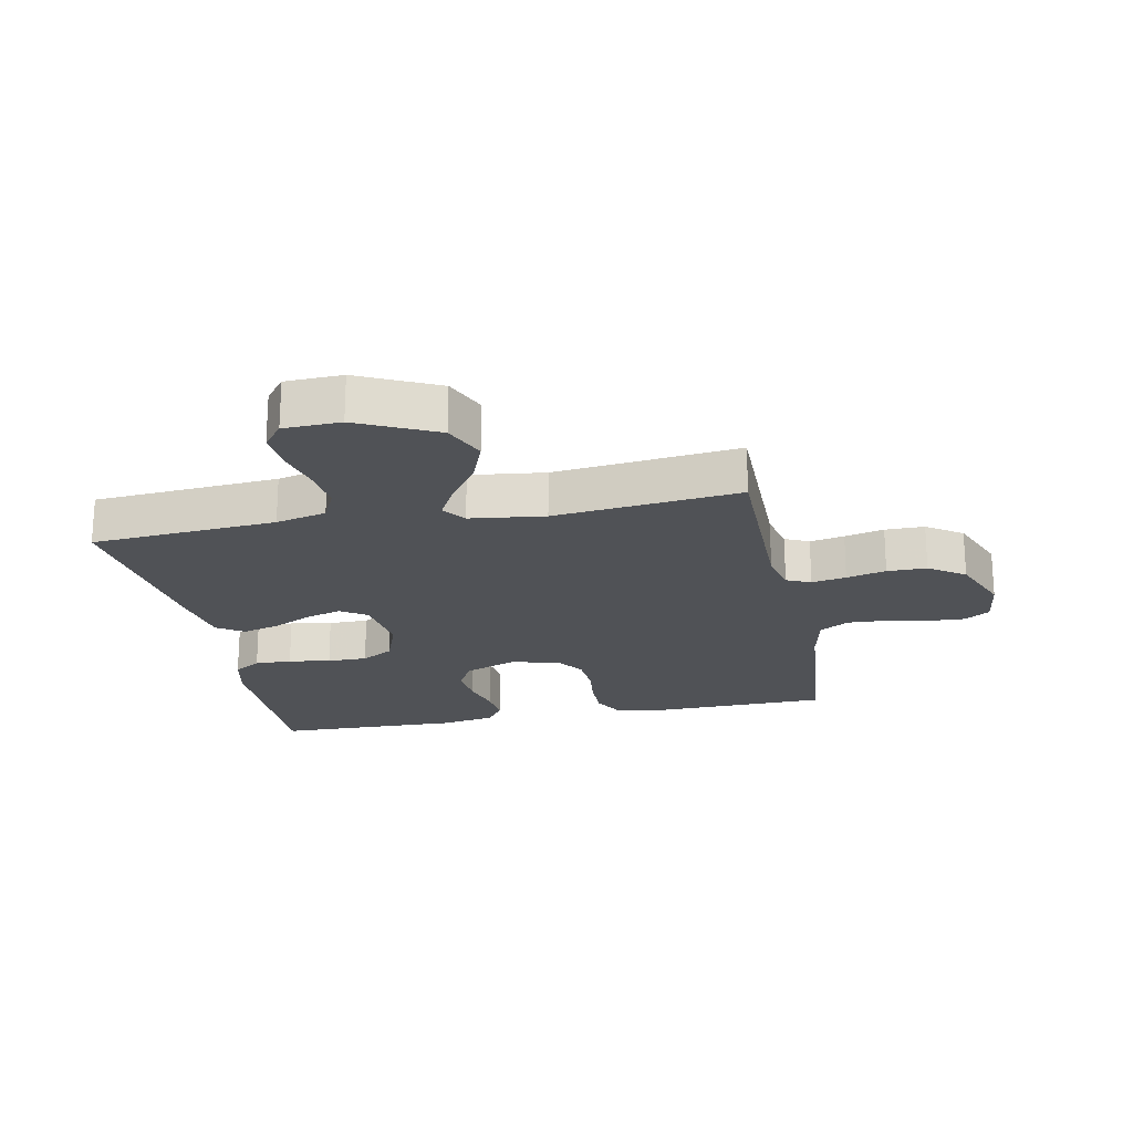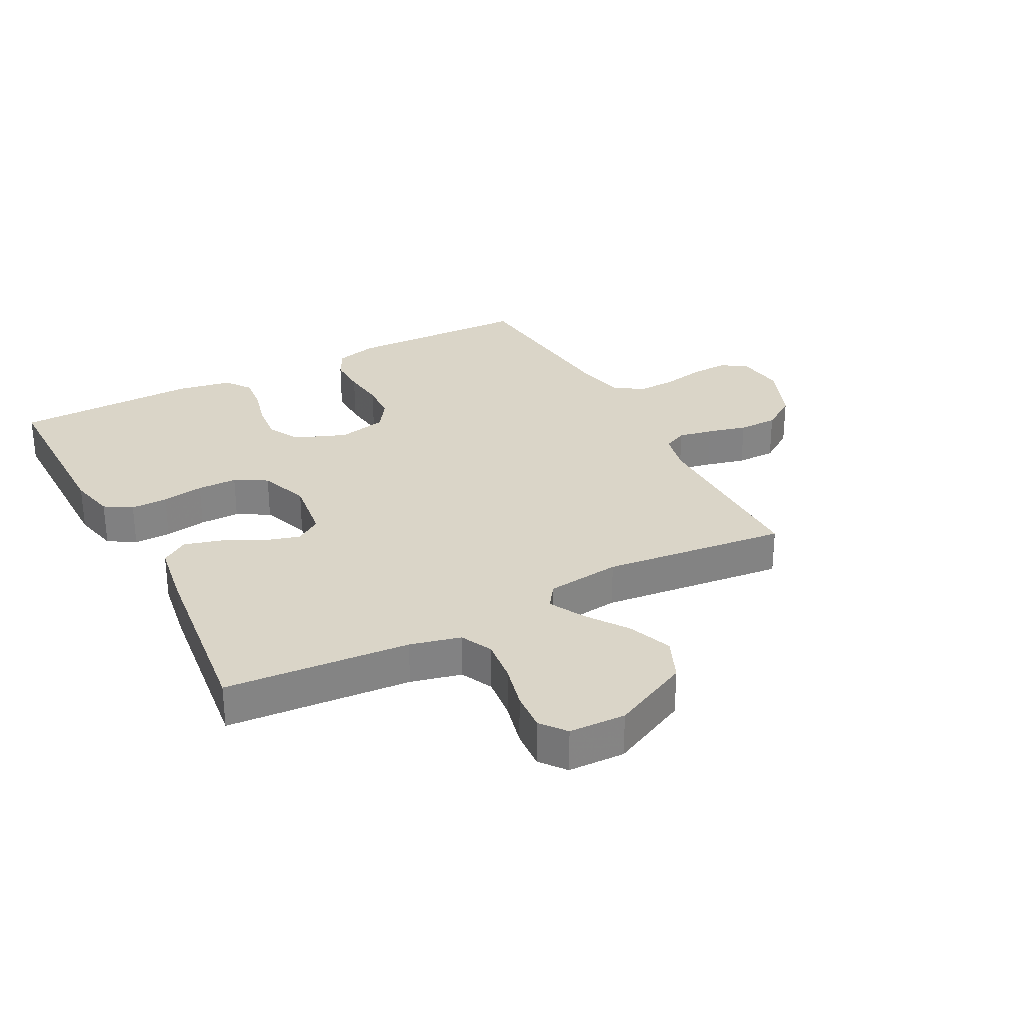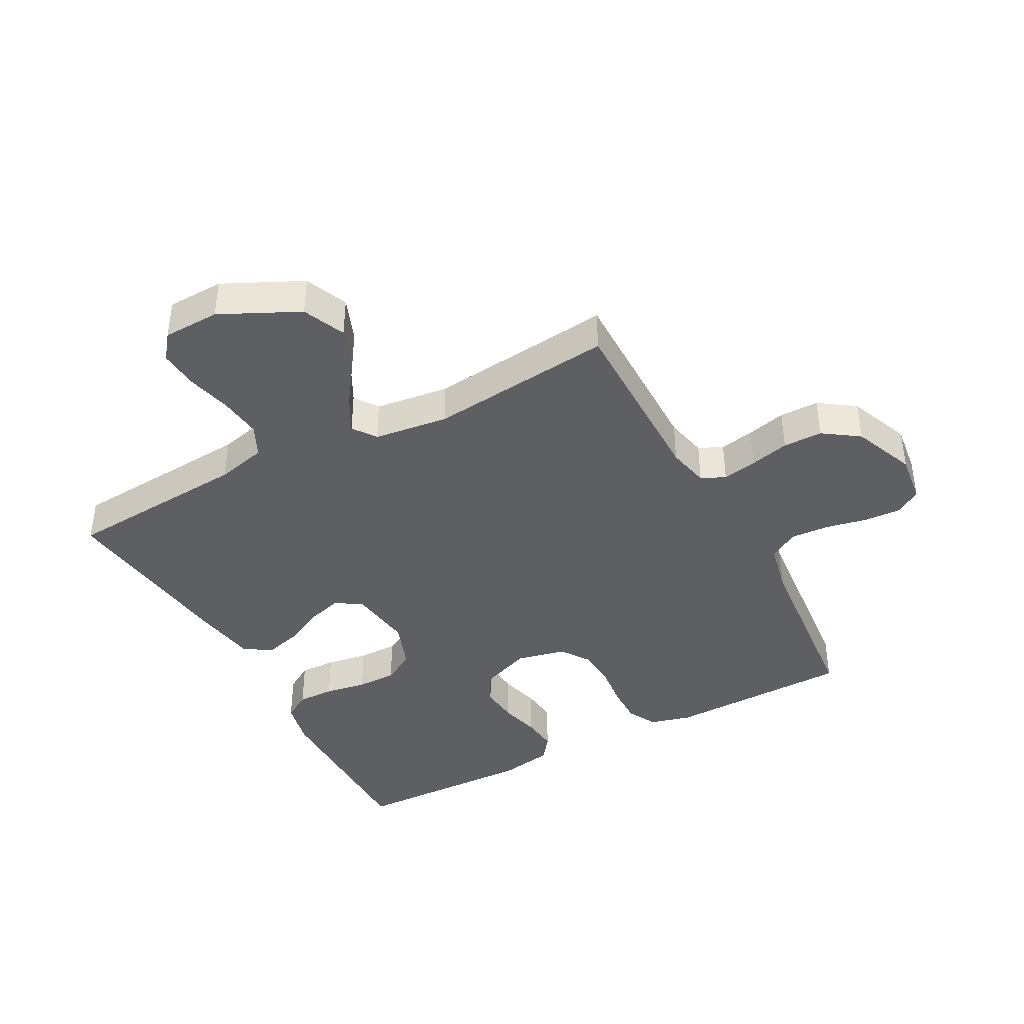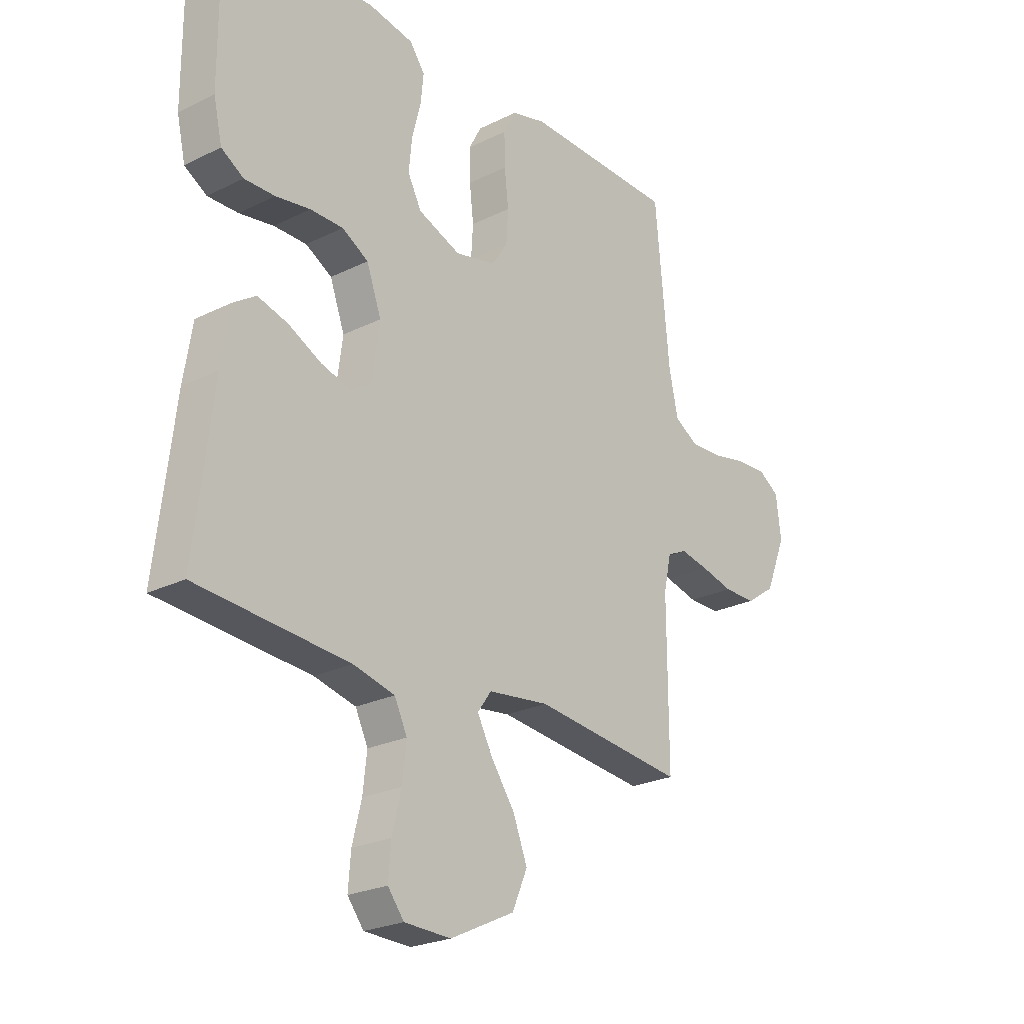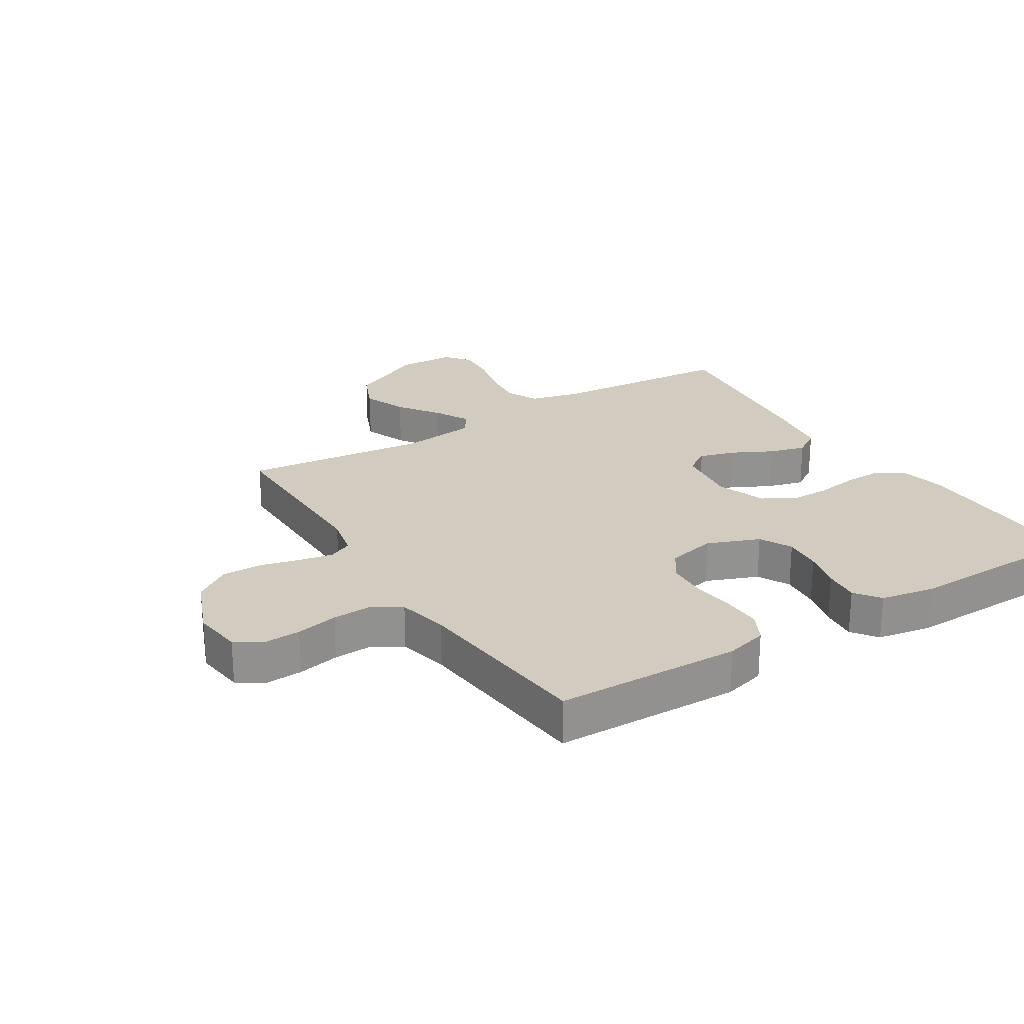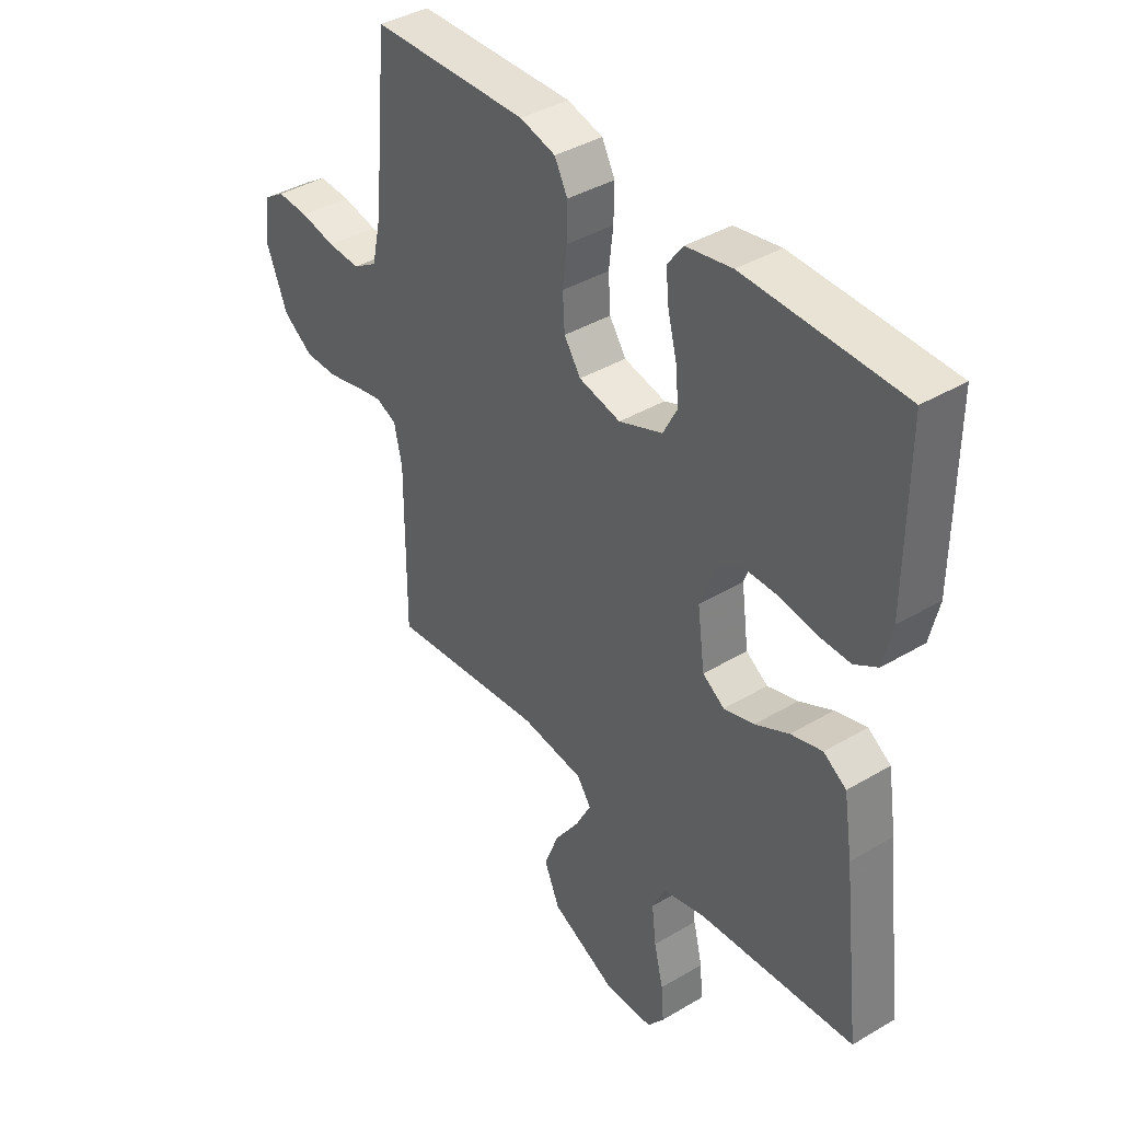
<metadata>
{"format":"obj","ext":"obj","renderer":"f3d","projection":"perspective","resolution":1024,"background":"white","views":[{"elev":-21.0,"azim":-168.7,"up":"+Y"},{"elev":29.3,"azim":152.2,"up":"+Y"},{"elev":-40.6,"azim":-151.9,"up":"+Y"},{"elev":-24.1,"azim":129.4,"up":"+Z"},{"elev":24.1,"azim":-32.0,"up":"+Y"},{"elev":39.6,"azim":53.6,"up":"+Z"}]}
</metadata>
<code>
v -0.5 0.07 -0.5
v -0.499 0.07 -0.2
v -0.514 0.07 -0.132
v -0.553 0.07 -0.114
v -0.609 0.07 -0.125
v -0.673 0.07 -0.141
v -0.737 0.07 -0.141
v -0.795 0.07 -0.101
v -0.836 0.07 0
v -0.826 0.07 0.081
v -0.785 0.07 0.108
v -0.724 0.07 0.105
v -0.656 0.07 0.091
v -0.593 0.07 0.088
v -0.546 0.07 0.117
v -0.528 0.07 0.2
v -0.5 0.07 0.5
v -0.2 0.07 0.507
v -0.132 0.07 0.489
v -0.107 0.07 0.442
v -0.108 0.07 0.378
v -0.116 0.07 0.308
v -0.112 0.07 0.244
v -0.08 0.07 0.197
v 0 0.07 0.179
v 0.084 0.07 0.212
v 0.111 0.07 0.264
v 0.105 0.07 0.327
v 0.088 0.07 0.392
v 0.082 0.07 0.45
v 0.112 0.07 0.491
v 0.2 0.07 0.507
v 0.5 0.07 0.5
v 0.499 0.07 0.2
v 0.482 0.07 0.125
v 0.438 0.07 0.098
v 0.378 0.07 0.099
v 0.31 0.07 0.11
v 0.245 0.07 0.11
v 0.193 0.07 0.08
v 0.164 0.07 0
v 0.178 0.07 -0.104
v 0.22 0.07 -0.132
v 0.278 0.07 -0.115
v 0.343 0.07 -0.082
v 0.403 0.07 -0.065
v 0.447 0.07 -0.094
v 0.464 0.07 -0.2
v 0.5 0.07 -0.5
v 0.2 0.07 -0.523
v 0.118 0.07 -0.543
v 0.093 0.07 -0.595
v 0.101 0.07 -0.665
v 0.119 0.07 -0.738
v 0.124 0.07 -0.802
v 0.092 0.07 -0.843
v 0 0.07 -0.846
v -0.127 0.07 -0.785
v -0.157 0.07 -0.716
v -0.129 0.07 -0.644
v -0.082 0.07 -0.577
v -0.052 0.07 -0.52
v -0.079 0.07 -0.482
v -0.2 0.07 -0.467
v -0.5 0 -0.5
v -0.499 0 -0.2
v -0.514 0 -0.132
v -0.553 0 -0.114
v -0.609 0 -0.125
v -0.673 0 -0.141
v -0.737 0 -0.141
v -0.795 0 -0.101
v -0.836 0 0
v -0.826 0 0.081
v -0.785 0 0.108
v -0.724 0 0.105
v -0.656 0 0.091
v -0.593 0 0.088
v -0.546 0 0.117
v -0.528 0 0.2
v -0.5 0 0.5
v -0.2 0 0.507
v -0.132 0 0.489
v -0.107 0 0.442
v -0.108 0 0.378
v -0.116 0 0.308
v -0.112 0 0.244
v -0.08 0 0.197
v 0 0 0.179
v 0.084 0 0.212
v 0.111 0 0.264
v 0.105 0 0.327
v 0.088 0 0.392
v 0.082 0 0.45
v 0.112 0 0.491
v 0.2 0 0.507
v 0.5 0 0.5
v 0.499 0 0.2
v 0.482 0 0.125
v 0.438 0 0.098
v 0.378 0 0.099
v 0.31 0 0.11
v 0.245 0 0.11
v 0.193 0 0.08
v 0.164 0 0
v 0.178 0 -0.104
v 0.22 0 -0.132
v 0.278 0 -0.115
v 0.343 0 -0.082
v 0.403 0 -0.065
v 0.447 0 -0.094
v 0.464 0 -0.2
v 0.5 0 -0.5
v 0.2 0 -0.523
v 0.118 0 -0.543
v 0.093 0 -0.595
v 0.101 0 -0.665
v 0.119 0 -0.738
v 0.124 0 -0.802
v 0.092 0 -0.843
v 0 0 -0.846
v -0.127 0 -0.785
v -0.157 0 -0.716
v -0.129 0 -0.644
v -0.082 0 -0.577
v -0.052 0 -0.52
v -0.079 0 -0.482
v -0.2 0 -0.467
f 59 60 61
f 58 59 61
f 57 58 61
f 56 57 61
f 55 56 61
f 54 55 61
f 53 54 61
f 52 53 61 62
f 51 52 62 63
f 48 49 50
f 47 48 50
f 46 47 50
f 45 46 50
f 44 45 50
f 50 51 63
f 44 50 63
f 43 44 63
f 36 37 38
f 35 36 38
f 34 35 38
f 33 34 38
f 32 33 38
f 31 32 38
f 30 31 38
f 29 30 38
f 28 29 38
f 27 28 38 39
f 26 27 39 40
f 20 21 22
f 19 20 22
f 18 19 22
f 17 18 22
f 16 17 22
f 15 16 22 23
f 14 15 23 24
f 11 12 13
f 10 11 13
f 9 10 13
f 8 9 13
f 7 8 13
f 6 7 13
f 5 6 13
f 4 5 13 14
f 14 24 25
f 4 14 25
f 3 4 25
f 64 1 2
f 64 2 3
f 63 64 3
f 43 63 3
f 42 43 3
f 3 25 26
f 42 3 26
f 41 42 26
f 26 40 41
f 125 124 123
f 125 123 122
f 125 122 121
f 125 121 120
f 125 120 119
f 125 119 118
f 125 118 117
f 126 125 117 116
f 127 126 116 115
f 114 113 112
f 114 112 111
f 114 111 110
f 114 110 109
f 114 109 108
f 127 115 114
f 127 114 108
f 127 108 107
f 102 101 100
f 102 100 99
f 102 99 98
f 102 98 97
f 102 97 96
f 102 96 95
f 102 95 94
f 102 94 93
f 102 93 92
f 103 102 92 91
f 104 103 91 90
f 86 85 84
f 86 84 83
f 86 83 82
f 86 82 81
f 86 81 80
f 87 86 80 79
f 88 87 79 78
f 77 76 75
f 77 75 74
f 77 74 73
f 77 73 72
f 77 72 71
f 77 71 70
f 77 70 69
f 78 77 69 68
f 89 88 78
f 89 78 68
f 89 68 67
f 66 65 128
f 67 66 128
f 67 128 127
f 67 127 107
f 67 107 106
f 90 89 67
f 90 67 106
f 90 106 105
f 105 104 90
f 1 65 66 2
f 2 66 67 3
f 3 67 68 4
f 4 68 69 5
f 5 69 70 6
f 6 70 71 7
f 7 71 72 8
f 8 72 73 9
f 9 73 74 10
f 10 74 75 11
f 11 75 76 12
f 12 76 77 13
f 13 77 78 14
f 14 78 79 15
f 15 79 80 16
f 16 80 81 17
f 17 81 82 18
f 18 82 83 19
f 19 83 84 20
f 20 84 85 21
f 21 85 86 22
f 22 86 87 23
f 23 87 88 24
f 24 88 89 25
f 25 89 90 26
f 26 90 91 27
f 27 91 92 28
f 28 92 93 29
f 29 93 94 30
f 30 94 95 31
f 31 95 96 32
f 32 96 97 33
f 33 97 98 34
f 34 98 99 35
f 35 99 100 36
f 36 100 101 37
f 37 101 102 38
f 38 102 103 39
f 39 103 104 40
f 40 104 105 41
f 41 105 106 42
f 42 106 107 43
f 43 107 108 44
f 44 108 109 45
f 45 109 110 46
f 46 110 111 47
f 47 111 112 48
f 48 112 113 49
f 49 113 114 50
f 50 114 115 51
f 51 115 116 52
f 52 116 117 53
f 53 117 118 54
f 54 118 119 55
f 55 119 120 56
f 56 120 121 57
f 57 121 122 58
f 58 122 123 59
f 59 123 124 60
f 60 124 125 61
f 61 125 126 62
f 62 126 127 63
f 63 127 128 64
f 64 128 65 1

</code>
